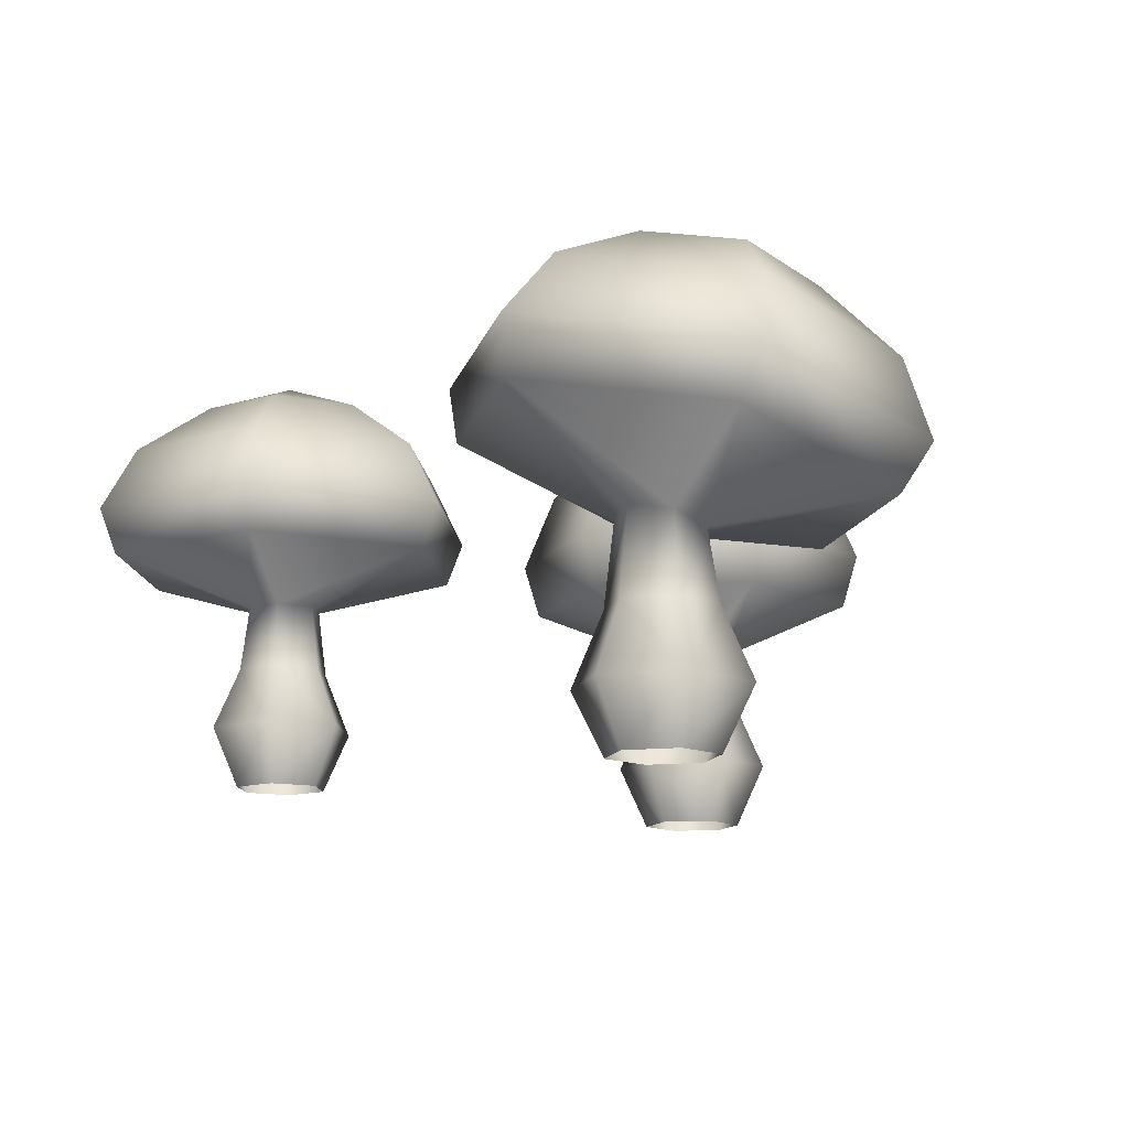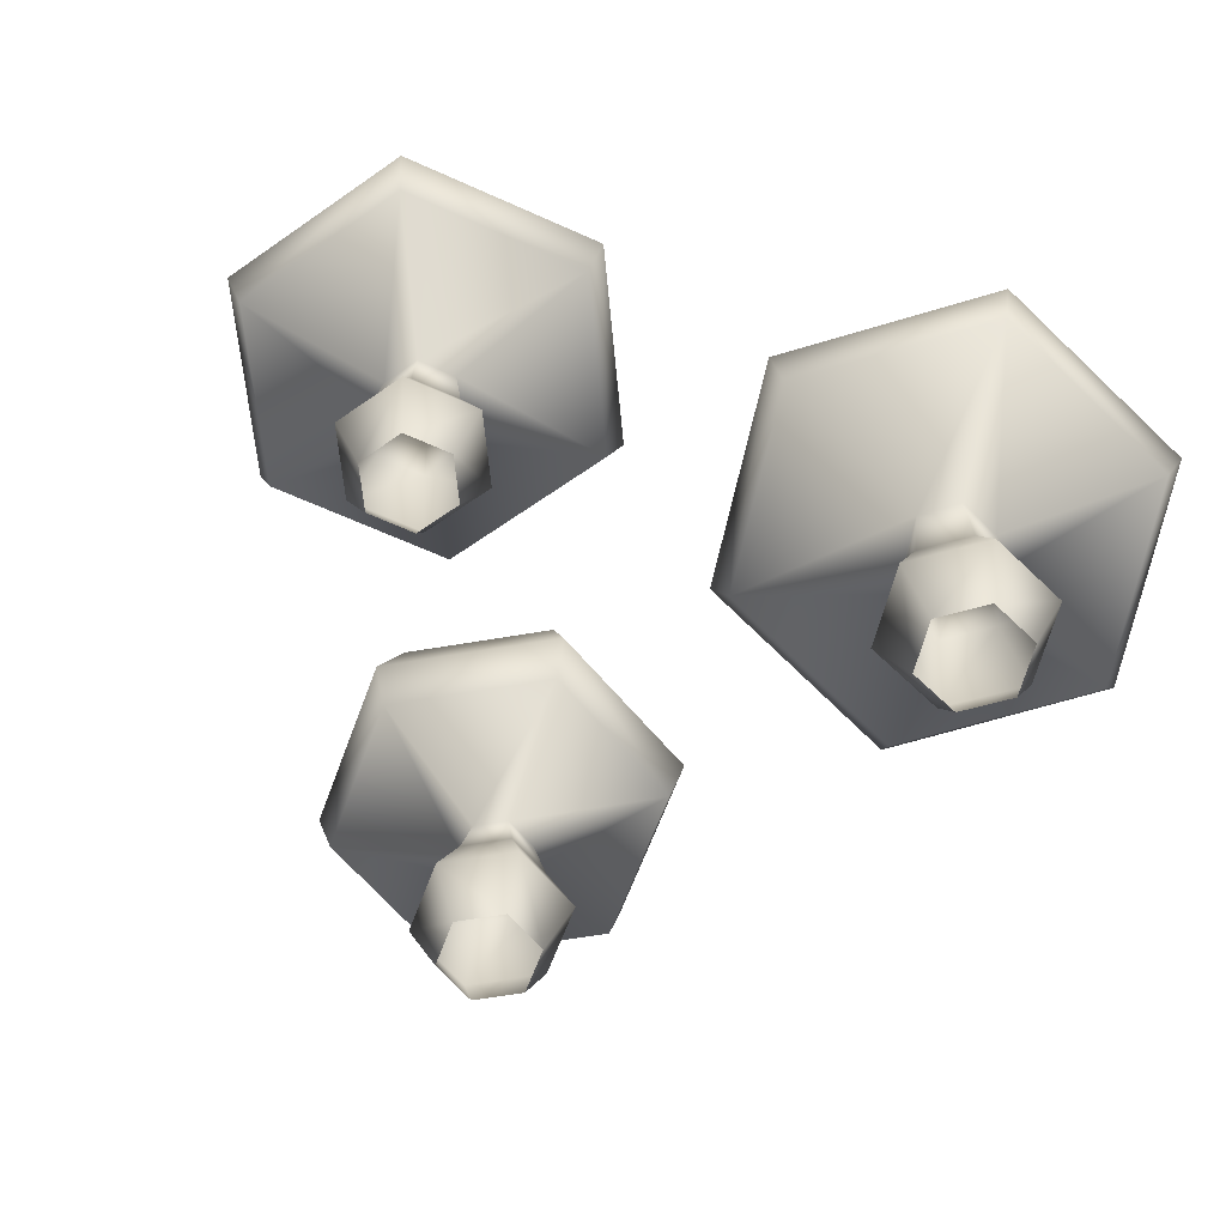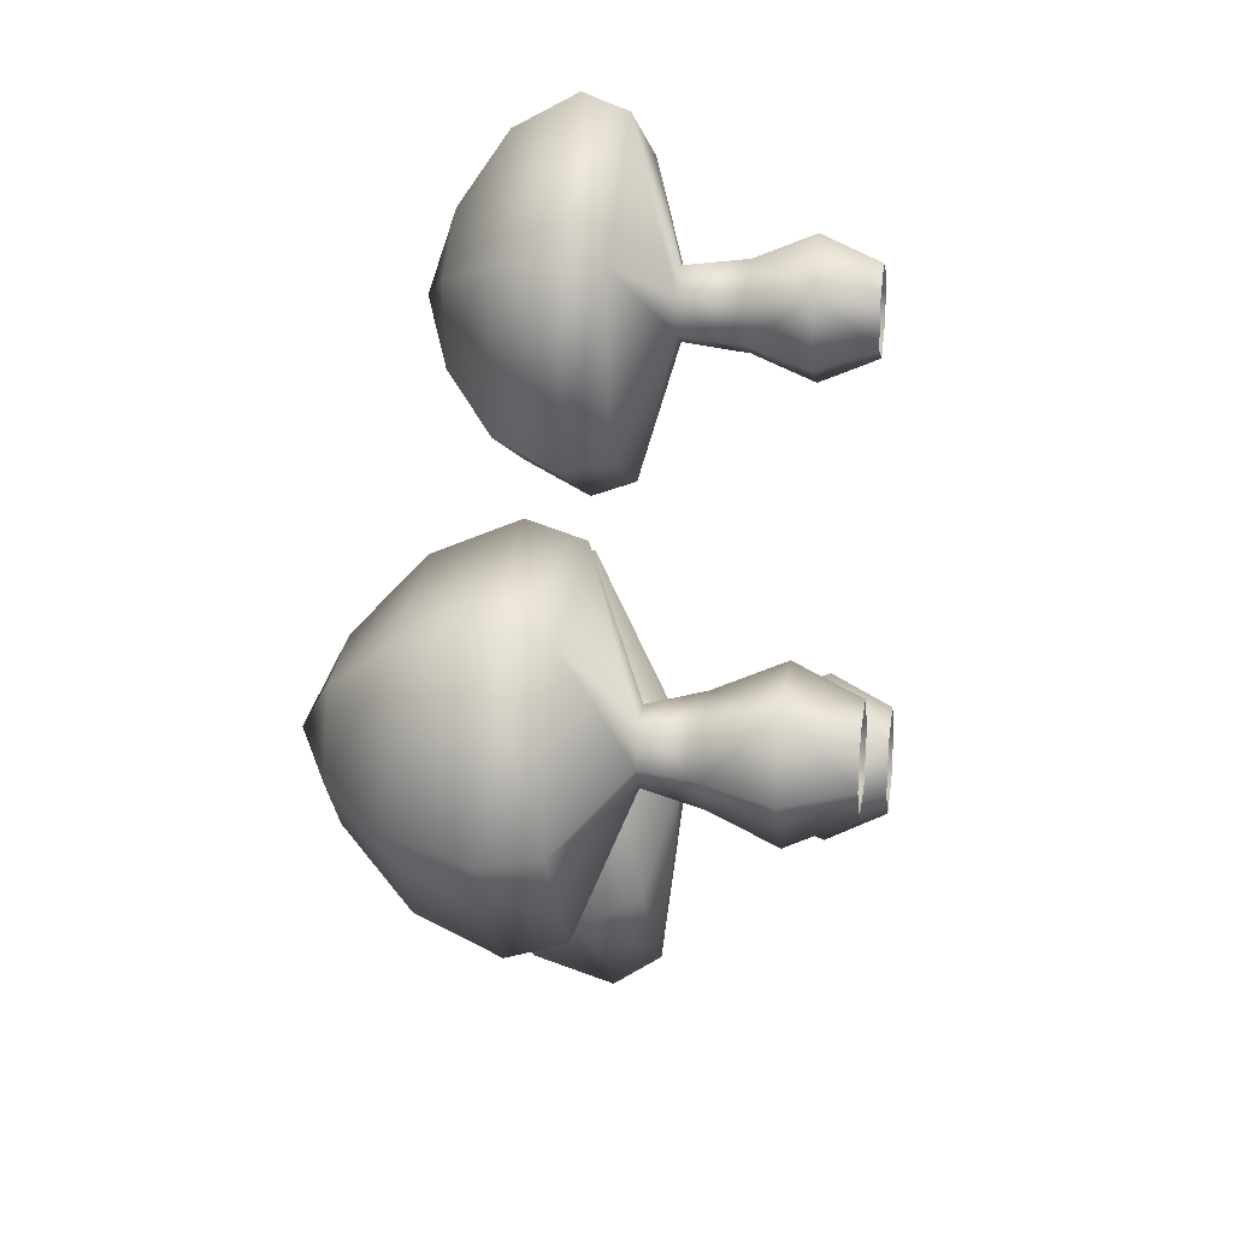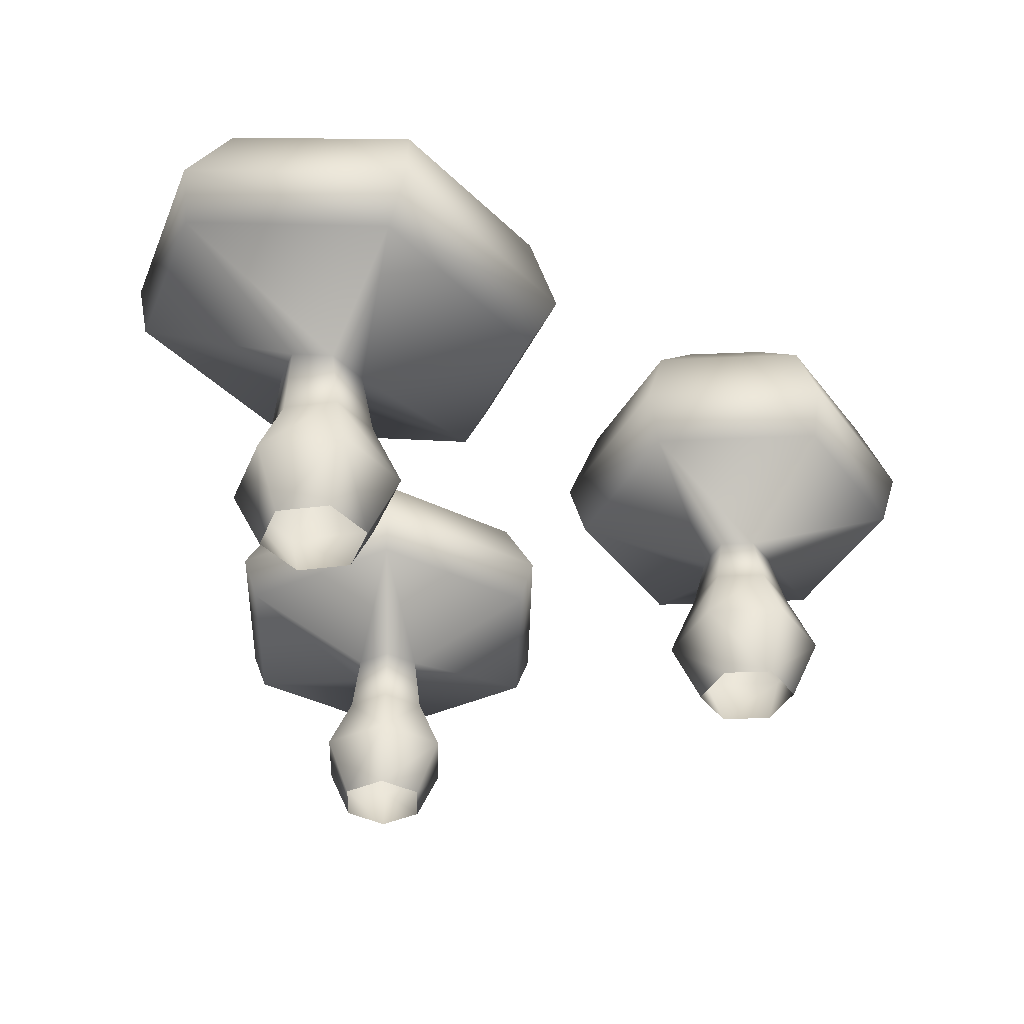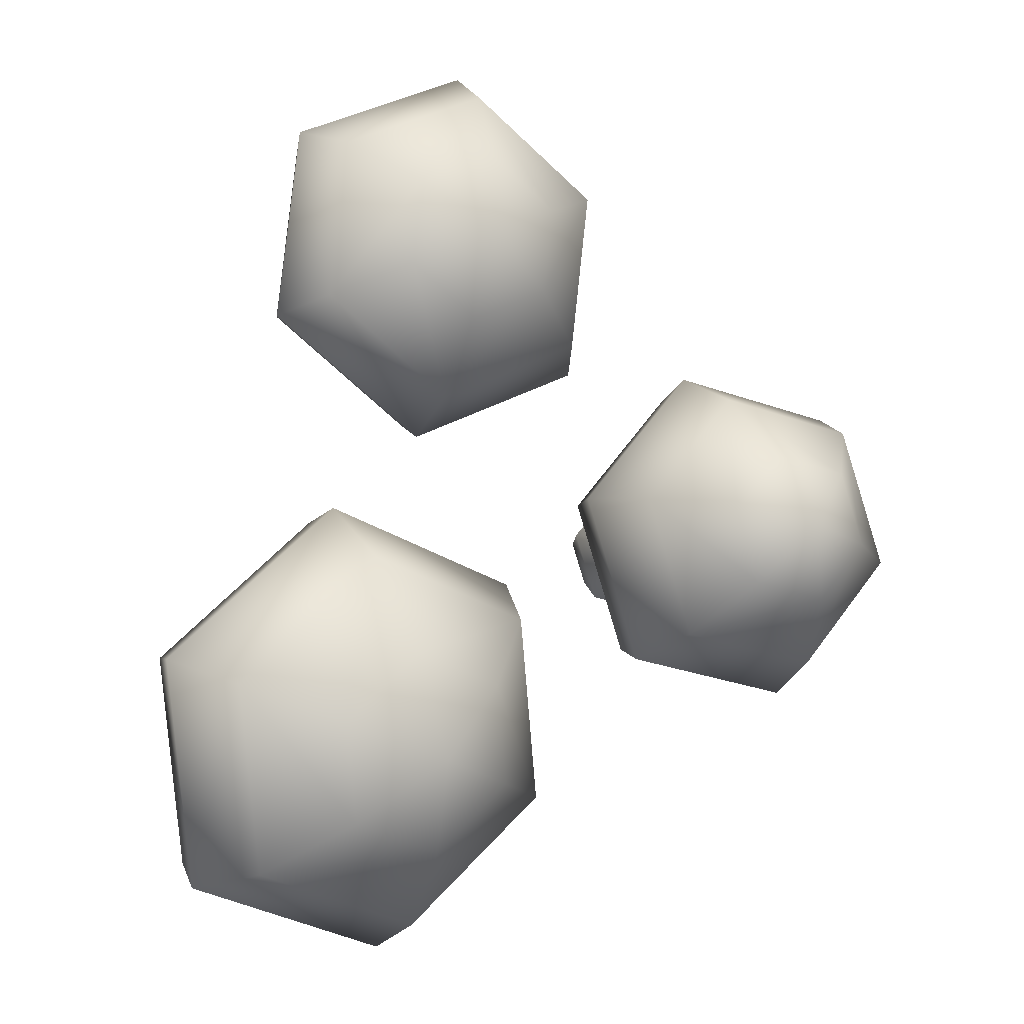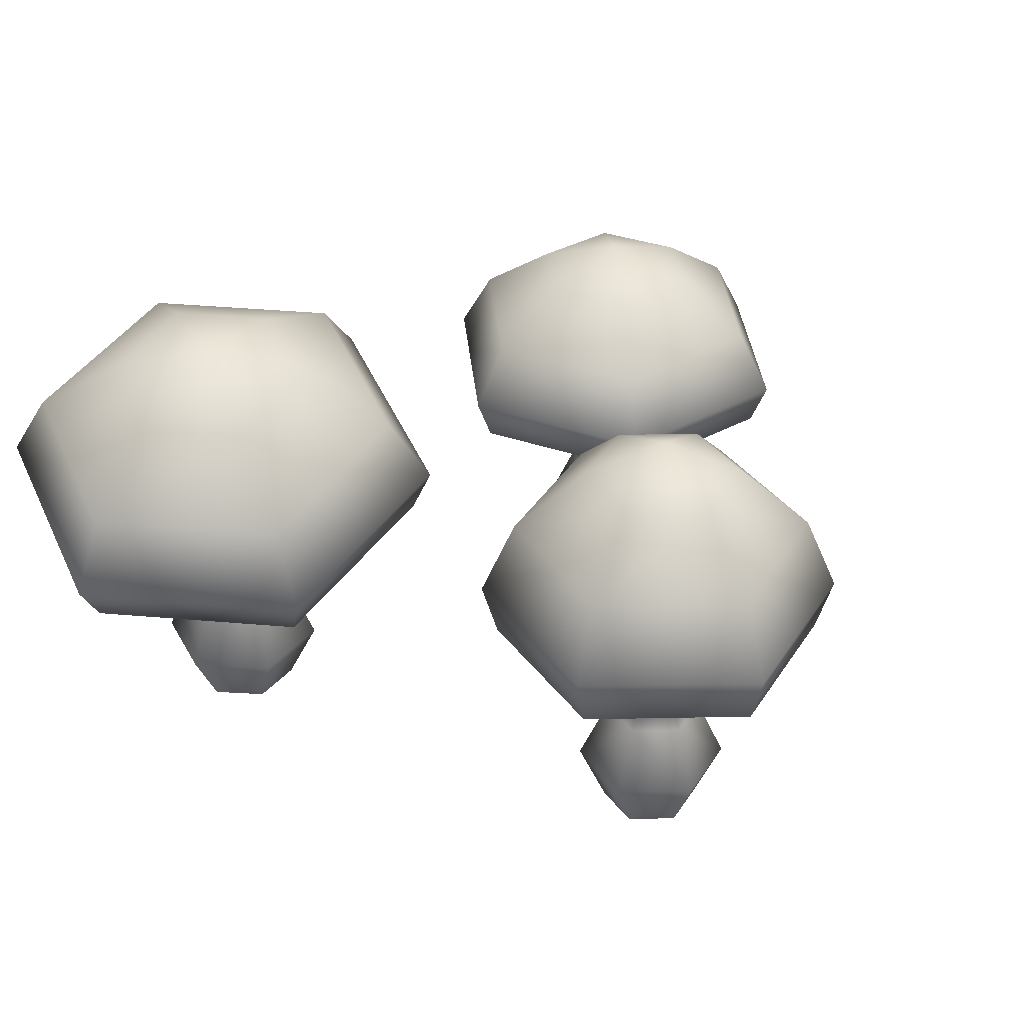
<metadata>
{"format":"obj","ext":"obj","renderer":"f3d","projection":"perspective","resolution":1024,"background":"white","views":[{"elev":-12.6,"azim":118.2,"up":"+Y"},{"elev":-63.3,"azim":58.5,"up":"+Y"},{"elev":19.8,"azim":-81.3,"up":"+Z"},{"elev":-39.7,"azim":171.8,"up":"+Y"},{"elev":-5.0,"azim":154.0,"up":"+Z"},{"elev":36.0,"azim":-132.7,"up":"+Y"}]}
</metadata>
<code>
o Circle.019_Circle.002
v -0.2837 -0.006785 -0.08768
v -0.3448 -0.006785 -0.09984
v -0.26 0.07281 -0.1147
v -0.3858 -0.006785 -0.05299
v -0.3658 -0.006785 0.005995
v -0.3895 0.07281 0.03301
v -0.3047 -0.006785 0.01815
v -0.2636 -0.006785 -0.0287
v -0.2284 0.07281 -0.02169
v -0.4211 0.07281 -0.05999
v -0.2932 0.07281 0.05216
v -0.3563 0.07281 -0.1338
v -0.3448 0.1557 -0.09984
v -0.2636 0.1557 -0.02869
v -0.3858 0.1557 -0.05299
v -0.3047 0.1557 0.01815
v -0.2837 0.1557 -0.08768
v -0.2816 0.2245 -0.03228
v -0.3389 0.2245 -0.08245
v -0.3106 0.2245 0.000758
v -0.2958 0.2245 -0.07388
v -0.3658 0.1557 0.005997
v -0.3537 0.2245 -0.007814
v -0.2566 0.2912 0.16
v -0.3678 0.2245 -0.04941
v -0.5327 0.2912 -0.08219
v -0.4645 0.2912 0.1186
v -0.1849 0.2912 -0.2003
v -0.478 0.3606 0.134
v -0.1168 0.2912 0.000508
v -0.09671 0.3606 0.004491
v -0.3929 0.2912 -0.2416
v -0.3995 0.3606 -0.261
v -0.25 0.3606 0.1793
v -0.5528 0.3606 -0.08618
v -0.5114 0.4606 -0.07795
v -0.2635 0.4606 0.1394
v -0.1715 0.3606 -0.2157
v -0.1993 0.4606 -0.1839
v -0.4502 0.4606 0.1022
v -0.4241 0.5425 -0.0606
v -0.3915 0.5425 0.03532
v -0.1381 0.4606 -0.003736
v -0.258 0.5425 -0.117
v -0.3859 0.4606 -0.221
v -0.2254 0.5425 -0.02109
v -0.3573 0.5425 -0.1368
v -0.3247 0.5897 -0.04084
v -0.2922 0.5425 0.05507
v 0.212 -0.006095 -0.3114
v 0.2271 -0.006095 -0.245
v 0.1745 0.07338 -0.323
v 0.292 -0.006095 -0.2249
v 0.342 -0.006095 -0.2711
v 0.3794 0.07338 -0.2595
v 0.3269 -0.006095 -0.3375
v 0.3557 0.07338 -0.3641
v 0.2619 -0.006095 -0.3576
v 0.2532 0.07338 -0.3958
v 0.3007 0.07338 -0.1866
v 0.1983 0.07338 -0.2184
v 0.227 0.164 -0.245
v 0.2619 0.164 -0.3576
v 0.292 0.164 -0.2249
v 0.342 0.164 -0.2711
v 0.212 0.164 -0.3114
v 0.2706 0.2536 -0.3458
v 0.2911 0.2744 -0.2392
v 0.3269 0.164 -0.3375
v 0.2396 0.2633 -0.2558
v 0.3222 0.2647 -0.3292
v 0.3324 0.2751 -0.2759
v 0.5194 0.3799 -0.2227
v 0.07147 0.3229 -0.1255
v 0.2294 0.2529 -0.3091
v 0.47 0.3296 -0.4799
v 0.5328 0.45 -0.2257
v 0.2213 0.276 -0.5599
v 0.02207 0.2726 -0.3827
v -0.01246 0.3323 -0.4011
v 0.3201 0.3766 -0.04556
v 0.3143 0.4463 -0.03144
v 0.4786 0.3948 -0.5076
v 0.2893 0.5297 -0.09796
v 0.4681 0.5327 -0.257
v 0.206 0.336 -0.5953
v 0.02178 0.4364 -0.4005
v 0.0417 0.3875 -0.1191
v 0.06612 0.4816 -0.1697
v 0.2006 0.4394 -0.5595
v 0.3512 0.5868 -0.3031
v 0.4238 0.4876 -0.4878
v 0.3276 0.5627 -0.426
v 0.1137 0.5355 -0.3795
v 0.2561 0.5852 -0.2185
v 0.2089 0.5371 -0.4642
v 0.1373 0.5595 -0.2567
v 0.2253 0.6053 -0.3486
v 0.1767 0.01299 0.3583
v 0.1837 0.01299 0.3009
v 0.2143 0.08703 0.2879
v 0.1374 0.01299 0.2662
v 0.08427 0.01299 0.2889
v 0.05761 0.08703 0.2689
v 0.07734 0.01299 0.3463
v 0.04669 0.08703 0.3594
v 0.1236 0.01299 0.381
v 0.2034 0.08703 0.3783
v 0.1414 0.08703 0.2332
v 0.1196 0.08703 0.4141
v 0.1837 0.164 0.3009
v 0.1236 0.164 0.381
v 0.1767 0.164 0.3583
v 0.08427 0.164 0.2889
v 0.168 0.2456 0.3518
v 0.1374 0.164 0.2662
v 0.1737 0.2456 0.3052
v 0.07734 0.164 0.3463
v 0.08734 0.2456 0.3421
v 0.1361 0.2456 0.277
v 0.09296 0.2456 0.2955
v -0.07784 0.2999 0.4126
v 0.1576 0.2999 0.09873
v 0.3388 0.2999 0.2347
v -0.0507 0.2999 0.1877
v -0.06816 0.3565 0.1746
v 0.1034 0.2999 0.5485
v 0.3117 0.2999 0.4596
v 0.3292 0.3565 0.4727
v 0.3589 0.3565 0.2261
v -0.09792 0.3565 0.4211
v 0.1603 0.3565 0.07706
v 0.1549 0.438 0.1218
v -0.05648 0.438 0.4034
v 0.1007 0.3565 0.5702
v 0.2931 0.438 0.4456
v 0.1061 0.438 0.5255
v 0.3175 0.438 0.2438
v -0.03211 0.438 0.2016
v 0.04394 0.5047 0.2587
v 0.2171 0.5047 0.3886
v 0.23 0.5047 0.2811
v 0.03098 0.5047 0.3661
v 0.1435 0.5047 0.2162
v 0.1305 0.5432 0.3236
v 0.1175 0.5047 0.4311
v 0.1249 0.2456 0.3702
f 1 2 3
f 4 5 6
f 5 7 6
f 8 1 9
f 2 4 10
f 7 8 11
f 12 10 13
f 11 9 14
f 3 12 13
f 10 6 15
f 6 11 16
f 9 3 17
f 14 17 18
f 13 15 19
f 16 14 20
f 17 13 21
f 15 22 23
f 22 16 20
f 23 20 24
f 19 25 26
f 25 23 27
f 21 19 28
f 27 24 29
f 30 28 31
f 32 26 33
f 24 30 34
f 28 32 33
f 26 27 29
f 35 29 36
f 29 34 37
f 31 38 39
f 33 35 36
f 34 31 37
f 38 33 39
f 36 40 41
f 40 37 42
f 43 39 44
f 45 36 41
f 37 43 46
f 39 45 47
f 41 42 48
f 42 49 48
f 46 44 48
f 47 41 48
f 49 46 48
f 44 47 48
f 18 21 28
f 20 18 30
f 50 51 52
f 53 54 55
f 54 56 57
f 58 50 59
f 51 53 60
f 56 58 59
f 61 60 62
f 57 59 63
f 52 61 62
f 60 55 64
f 55 57 65
f 59 52 63
f 63 66 67
f 62 64 68
f 69 63 67
f 66 62 70
f 64 65 68
f 65 69 71
f 72 71 73
f 70 68 74
f 68 72 73
f 75 70 74
f 73 76 77
f 78 79 80
f 74 81 82
f 76 78 83
f 79 74 80
f 81 73 82
f 82 77 84
f 77 83 85
f 86 80 87
f 88 82 89
f 83 86 90
f 80 88 89
f 84 85 91
f 85 92 93
f 90 87 94
f 89 84 95
f 92 90 96
f 87 89 97
f 95 91 98
f 91 93 98
f 96 94 98
f 97 95 98
f 93 96 98
f 94 97 98
f 67 75 78
f 71 67 76
f 99 100 101
f 102 103 104
f 103 105 106
f 107 99 108
f 100 102 109
f 105 107 110
f 101 109 111
f 106 110 112
f 108 101 113
f 109 104 114
f 104 106 114
f 110 108 112
f 112 113 115
f 111 116 117
f 118 112 119
f 113 111 117
f 116 114 120
f 114 118 119
f 121 119 122
f 117 120 123
f 120 121 123
f 115 117 124
f 125 122 126
f 127 128 129
f 124 123 130
f 122 127 131
f 128 124 130
f 123 125 126
f 132 126 133
f 126 131 134
f 135 129 136
f 130 132 133
f 131 135 137
f 129 130 138
f 133 139 140
f 139 134 140
f 137 136 141
f 138 133 142
f 134 137 143
f 136 138 141
f 144 140 145
f 140 143 145
f 146 141 145
f 142 144 145
f 143 146 145
f 141 142 145
f 147 115 128
f 119 147 127
f 2 12 3
f 10 4 6
f 7 11 6
f 1 3 9
f 12 2 10
f 8 9 11
f 10 15 13
f 16 11 14
f 17 3 13
f 6 22 15
f 22 6 16
f 14 9 17
f 17 21 18
f 15 25 19
f 14 18 20
f 13 19 21
f 25 15 23
f 23 22 20
f 27 23 24
f 32 19 26
f 26 25 27
f 19 32 28
f 24 34 29
f 28 38 31
f 26 35 33
f 30 31 34
f 38 28 33
f 35 26 29
f 29 40 36
f 40 29 37
f 43 31 39
f 45 33 36
f 31 43 37
f 33 45 39
f 40 42 41
f 37 49 42
f 46 43 44
f 47 45 41
f 49 37 46
f 44 39 47
f 30 18 28
f 24 20 30
f 51 61 52
f 60 53 55
f 55 54 57
f 50 52 59
f 61 51 60
f 57 56 59
f 60 64 62
f 69 57 63
f 66 52 62
f 55 65 64
f 57 69 65
f 52 66 63
f 66 75 67
f 70 62 68
f 71 69 67
f 75 66 70
f 65 72 68
f 72 65 71
f 71 76 73
f 68 81 74
f 81 68 73
f 79 75 74
f 76 83 77
f 86 78 80
f 88 74 82
f 78 86 83
f 74 88 80
f 73 77 82
f 77 85 84
f 83 92 85
f 90 86 87
f 82 84 89
f 92 83 90
f 87 80 89
f 95 84 91
f 91 85 93
f 96 90 94
f 97 89 95
f 93 92 96
f 94 87 97
f 75 79 78
f 67 78 76
f 108 99 101
f 109 102 104
f 104 103 106
f 110 107 108
f 101 100 109
f 106 105 110
f 109 116 111
f 118 106 112
f 101 111 113
f 116 109 114
f 106 118 114
f 108 113 112
f 147 112 115
f 116 120 117
f 112 147 119
f 115 113 117
f 114 121 120
f 121 114 119
f 125 121 122
f 124 117 123
f 121 125 123
f 128 115 124
f 122 131 126
f 135 127 129
f 123 132 130
f 127 135 131
f 129 128 130
f 132 123 126
f 126 139 133
f 139 126 134
f 137 135 136
f 138 130 133
f 134 131 137
f 136 129 138
f 144 133 140
f 134 143 140
f 146 137 141
f 133 144 142
f 137 146 143
f 138 142 141
f 127 147 128
f 122 119 127

</code>
